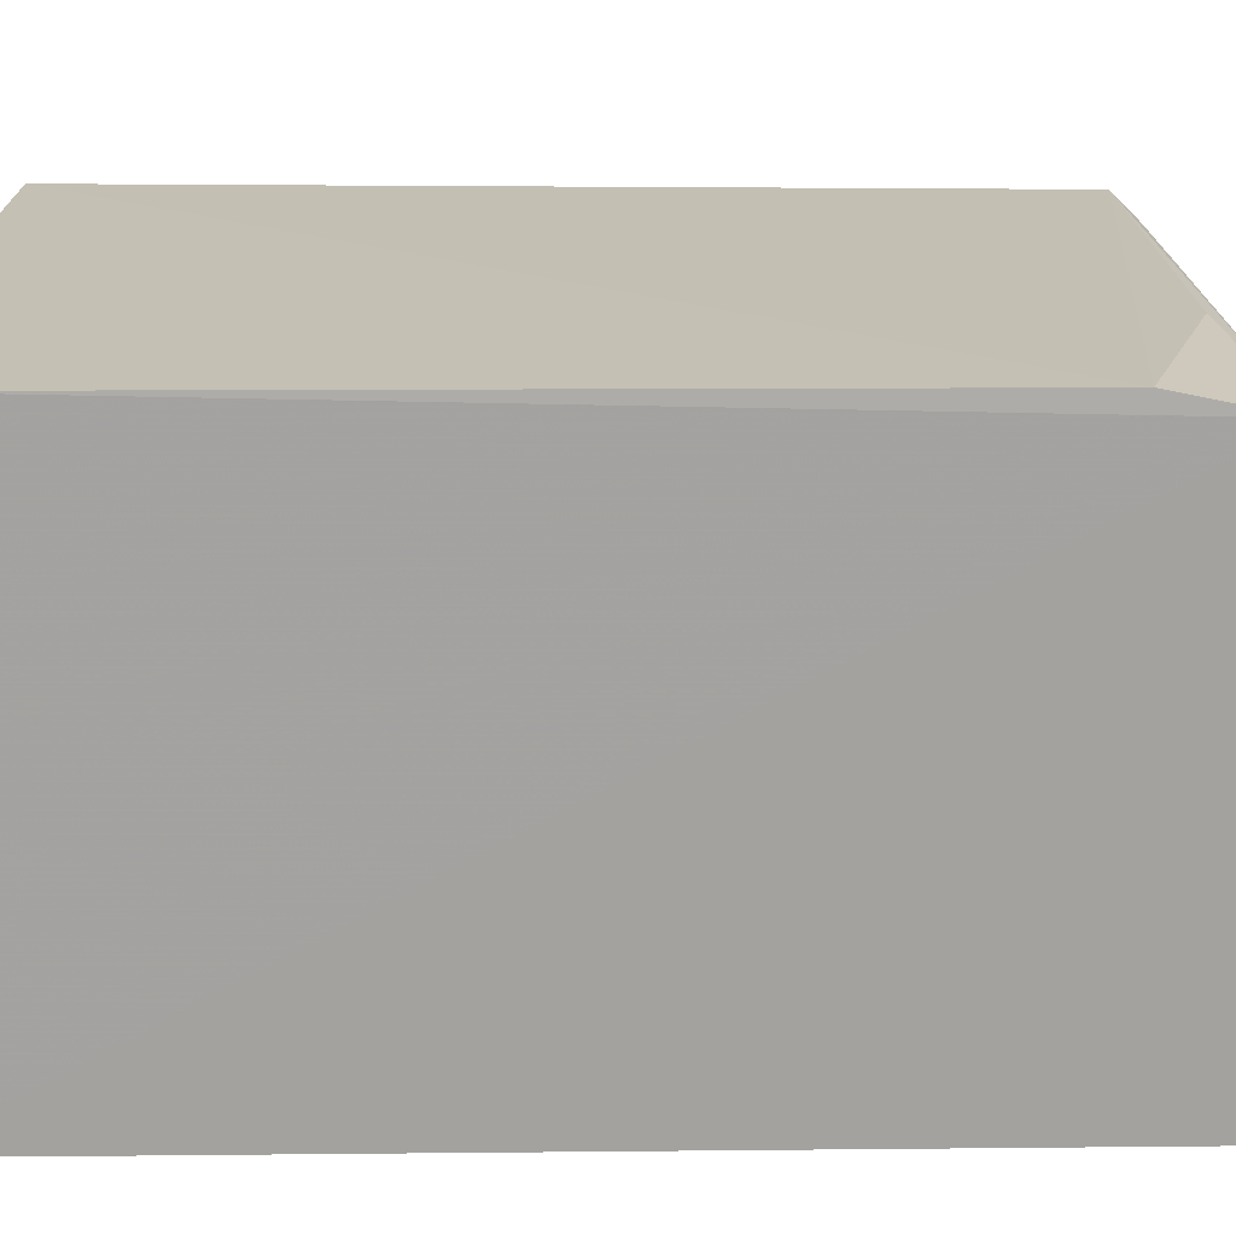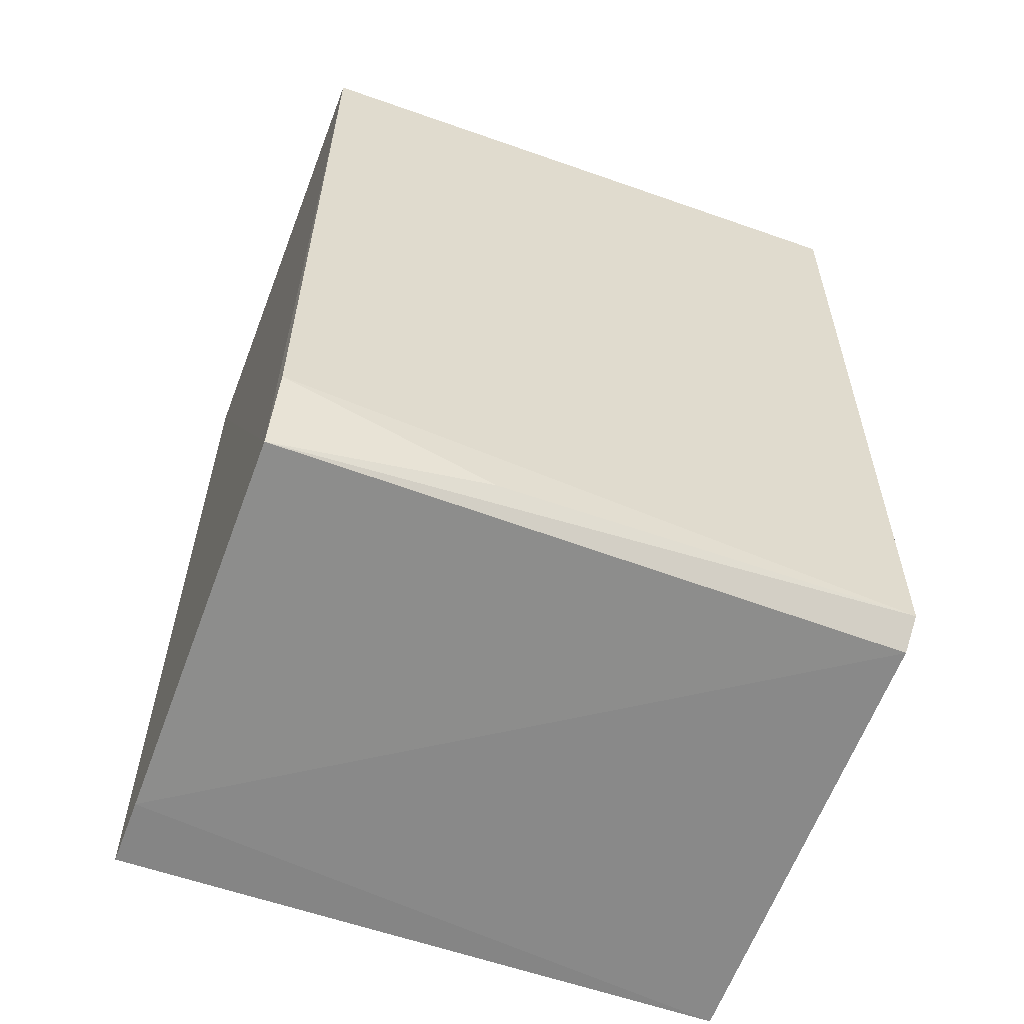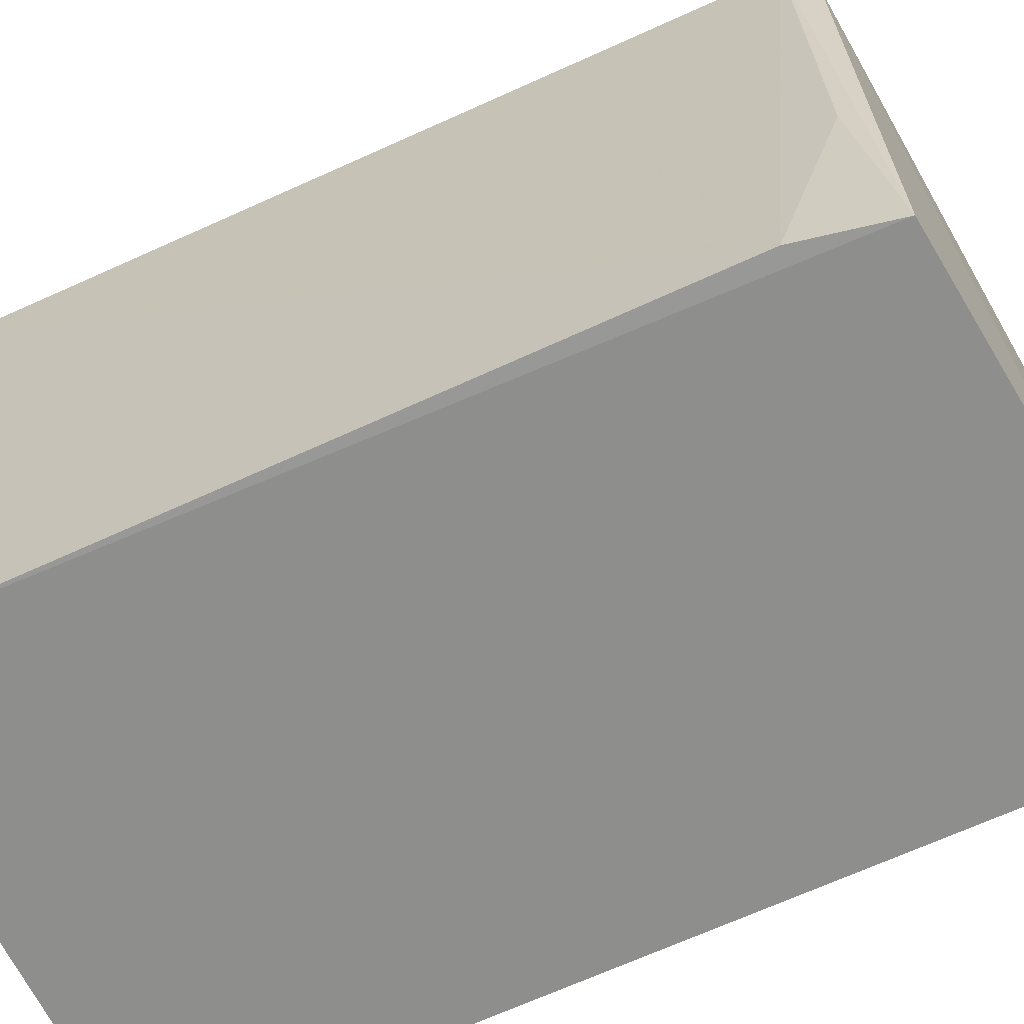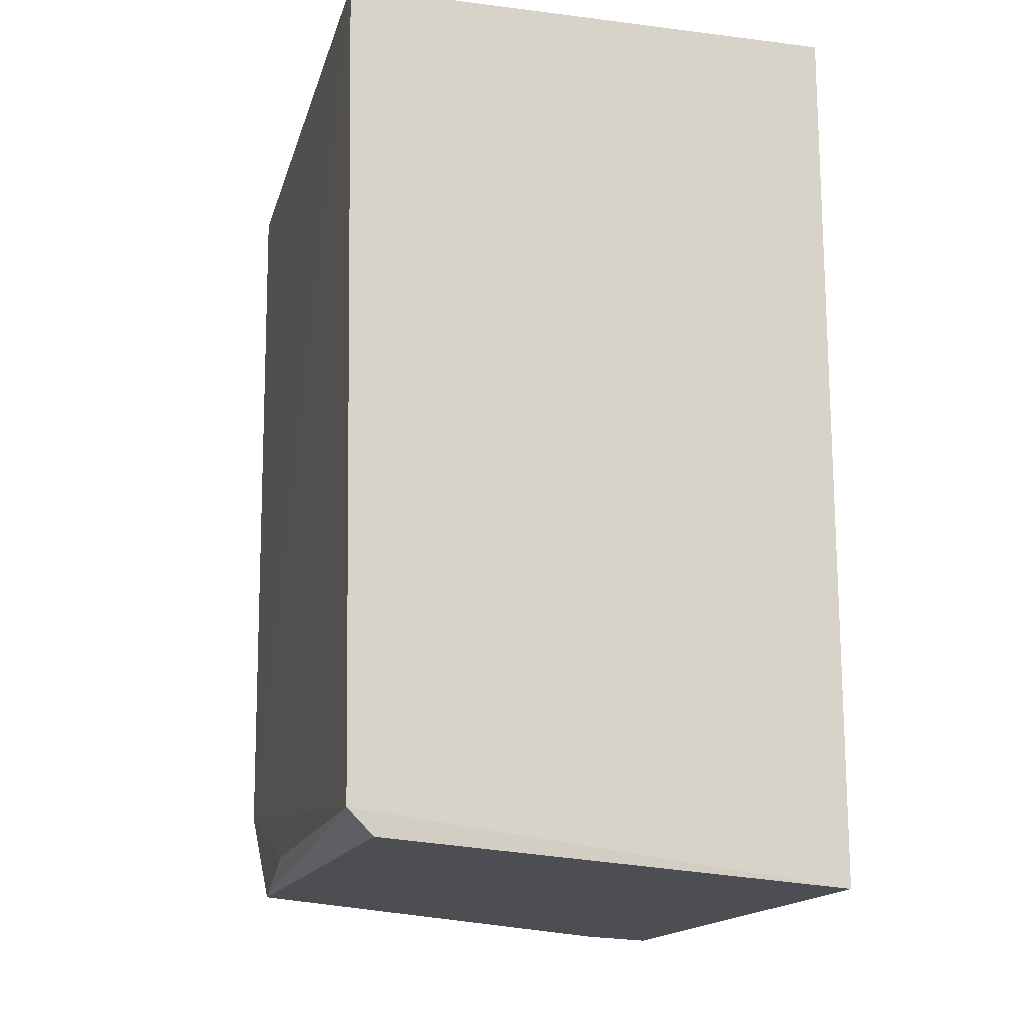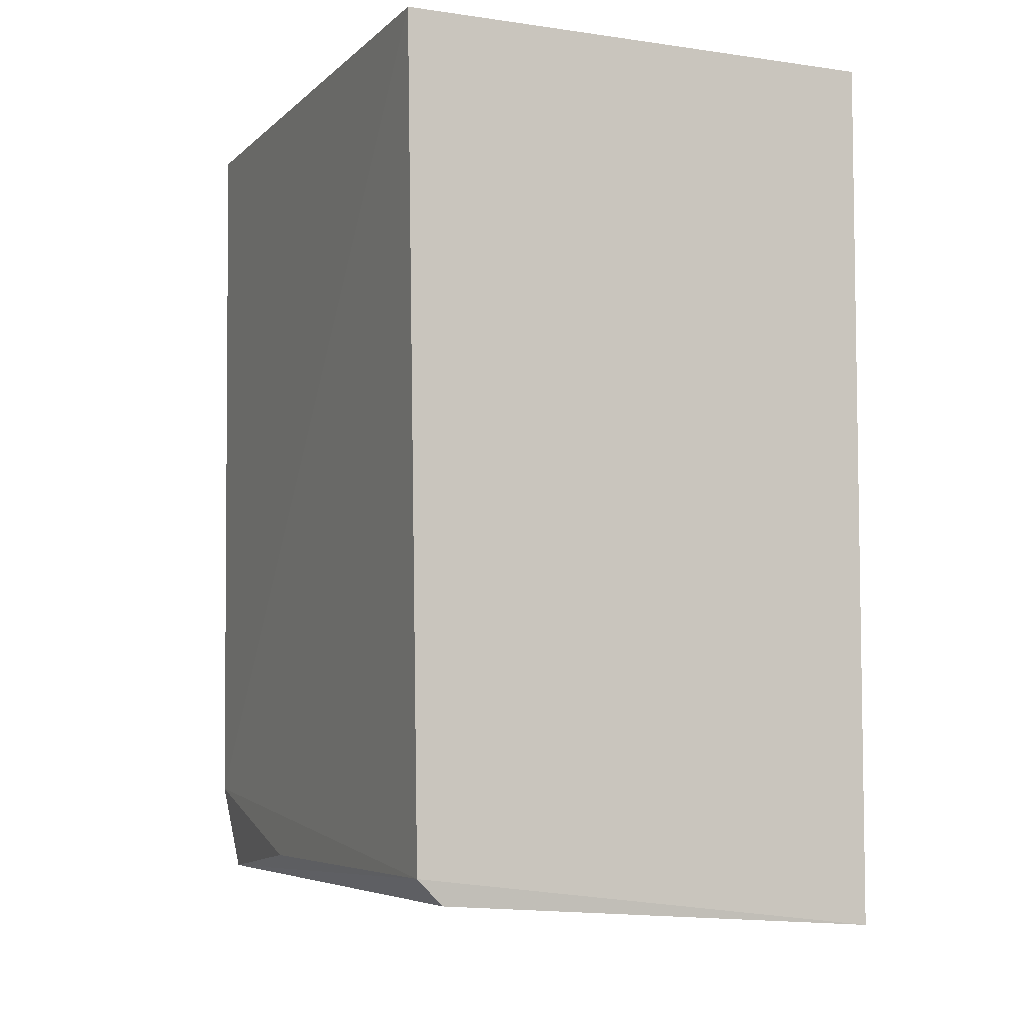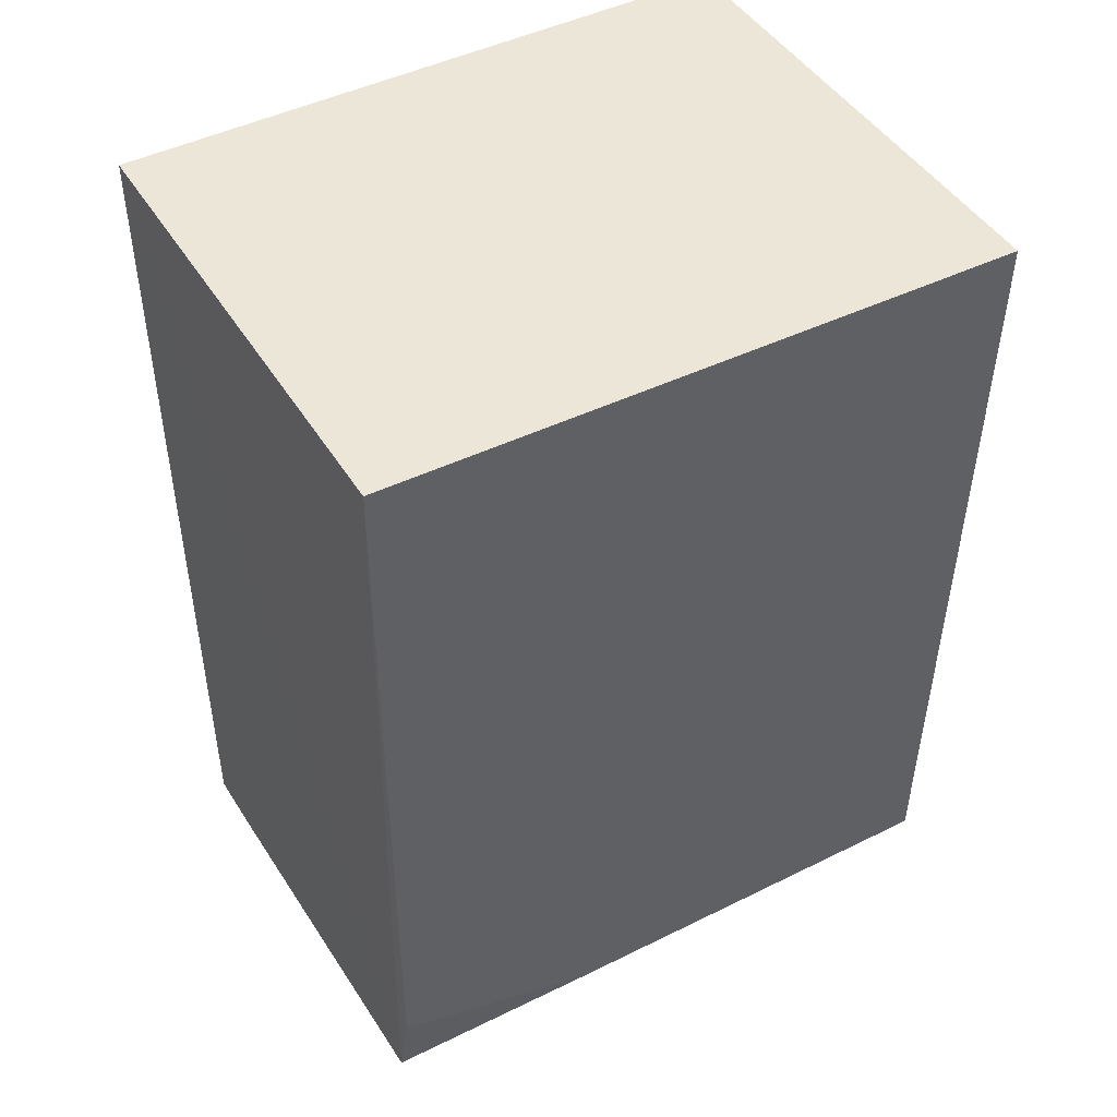
<metadata>
{"format":"obj","ext":"obj","renderer":"f3d","projection":"perspective","resolution":1024,"background":"white","views":[{"elev":-72.6,"azim":-89.4,"up":"+Z"},{"elev":-59.1,"azim":-110.9,"up":"+Y"},{"elev":-64.8,"azim":-64.5,"up":"+Z"},{"elev":-15.2,"azim":-14.9,"up":"+Y"},{"elev":-5.4,"azim":-24.4,"up":"+Y"},{"elev":46.0,"azim":-119.9,"up":"+Y"}]}
</metadata>
<code>
v -0.08545 0.003791 0.2122
v -0.08539 -0.05965 0.2122
v -0.08545 0.003791 0.1673
v -0.1207 0.003682 0.1674
v -0.1214 0.0037 0.2123
v -0.08542 -0.06043 0.1673
v -0.1205 -0.05519 0.2123
v -0.1189 -0.05735 0.1672
v -0.1203 -0.05083 0.1673
v -0.1186 -0.05705 0.2121
v -0.1201 -0.05552 0.1823
v -0.09039 -0.06016 0.1673
f 1 2 3
f 5 1 3
f 5 3 4
f 6 3 2
f 7 2 1
f 7 1 5
f 8 4 3
f 8 3 6
f 9 7 5
f 9 5 4
f 9 4 8
f 10 2 7
f 10 7 8
f 11 9 8
f 11 8 7
f 11 7 9
f 12 10 8
f 12 8 6
f 12 6 2
f 12 2 10

</code>
